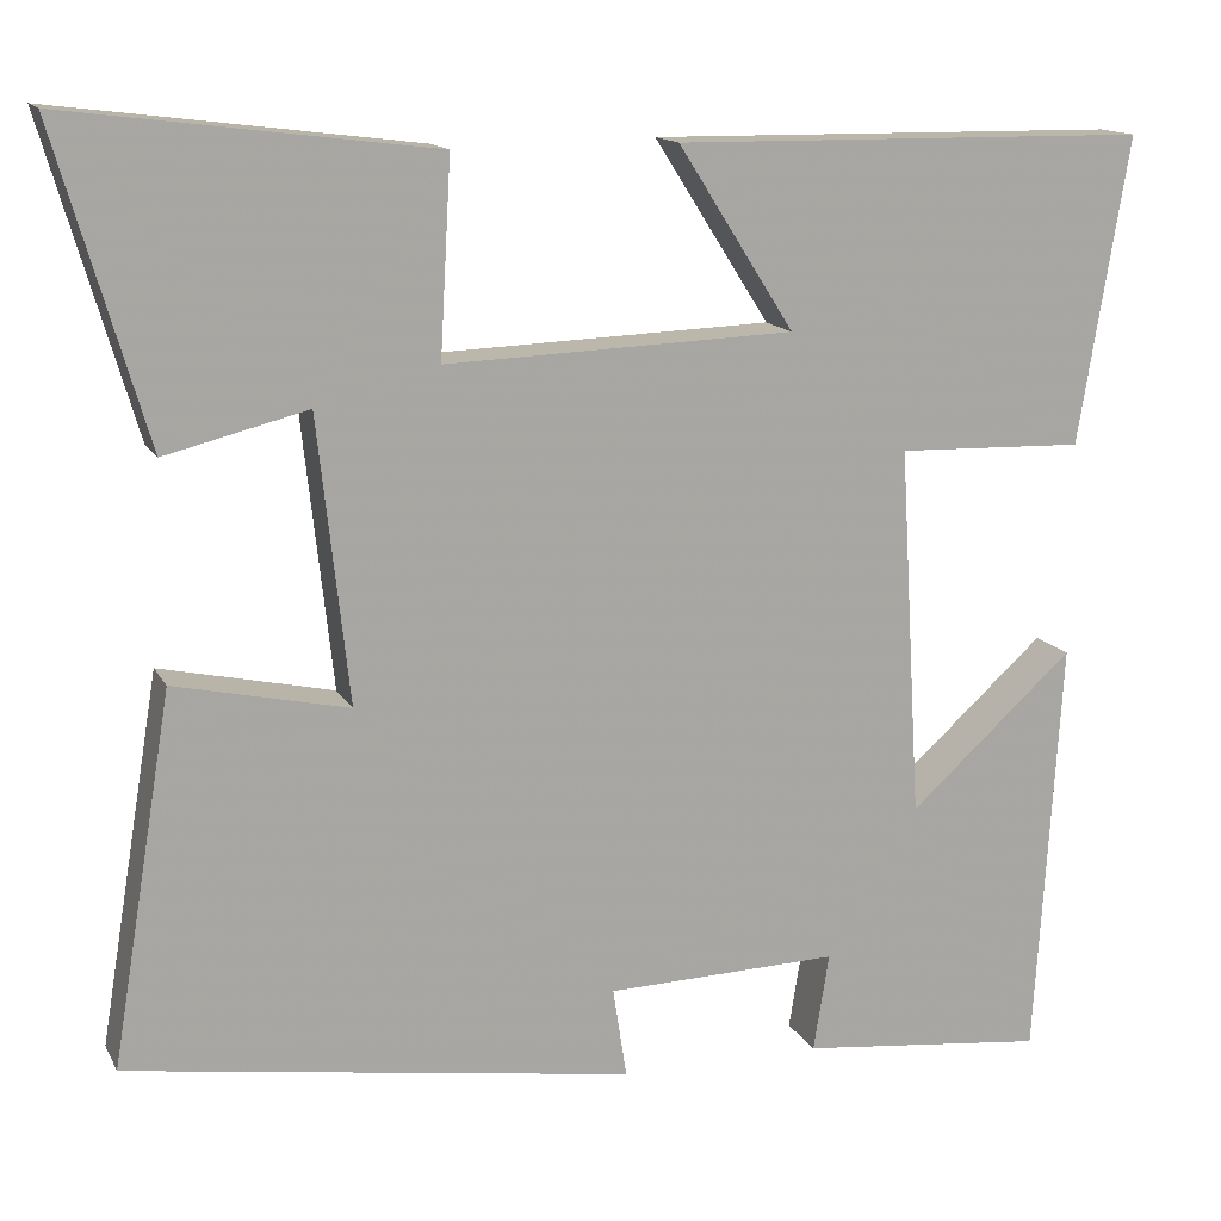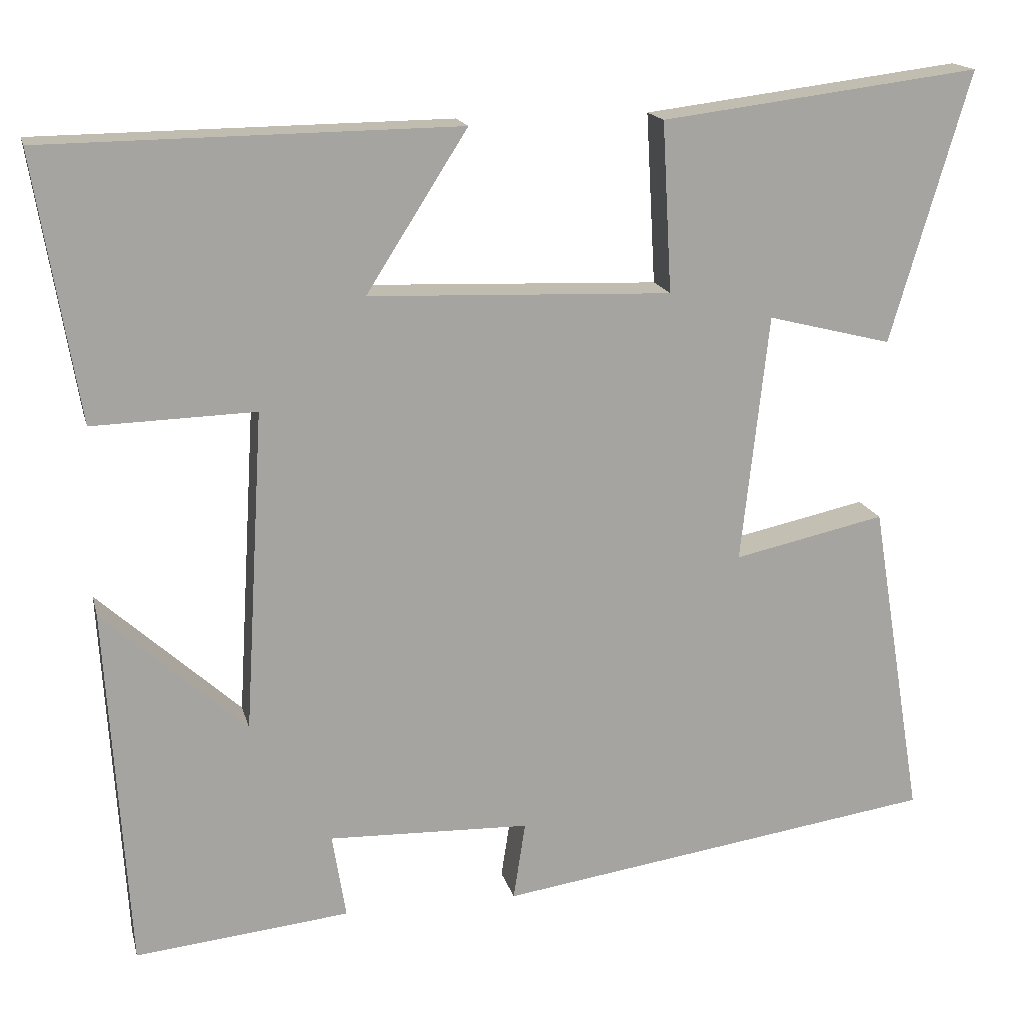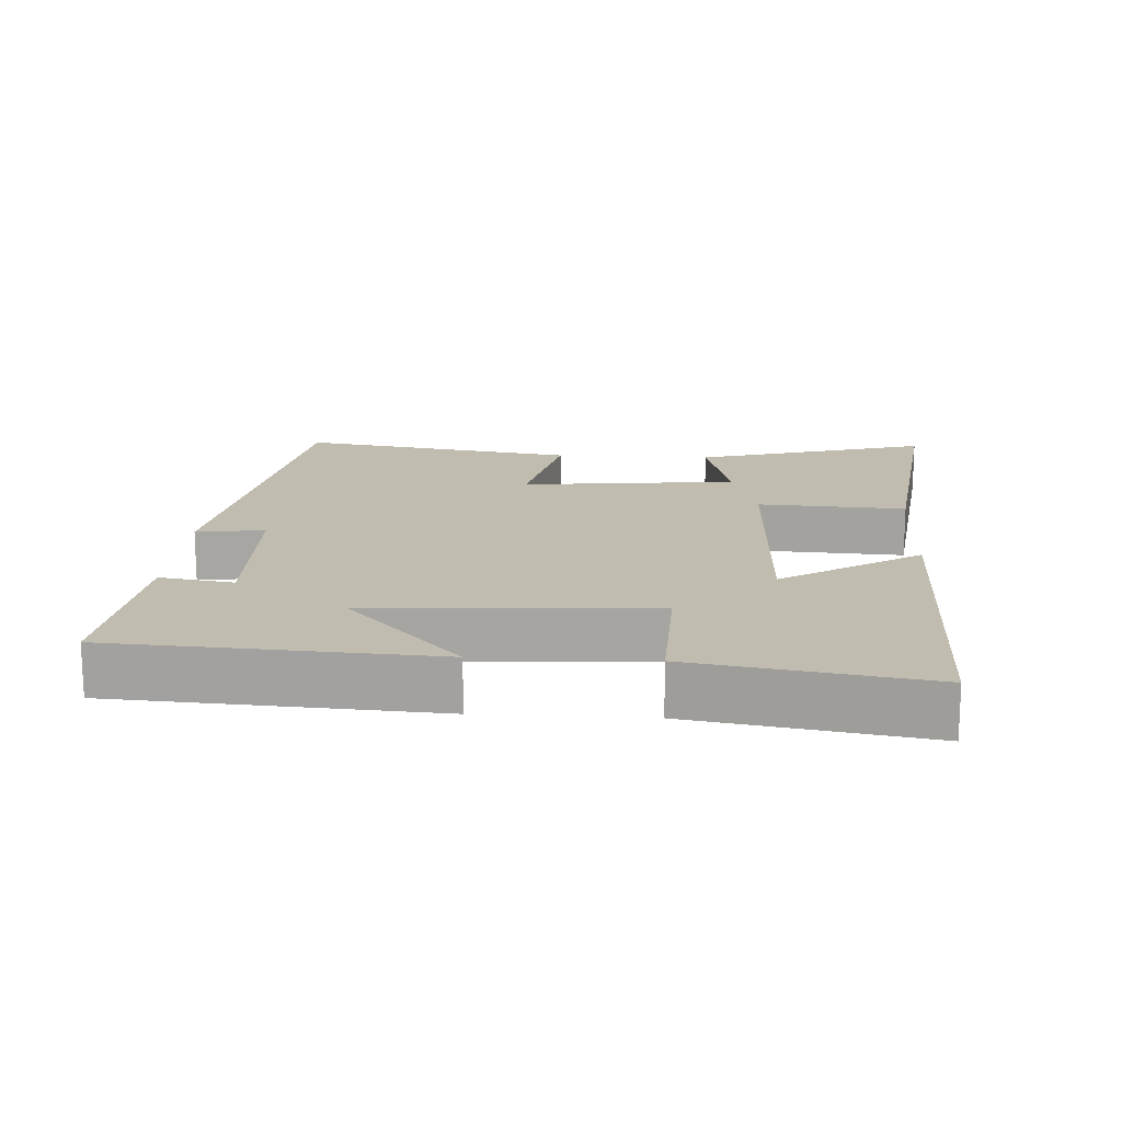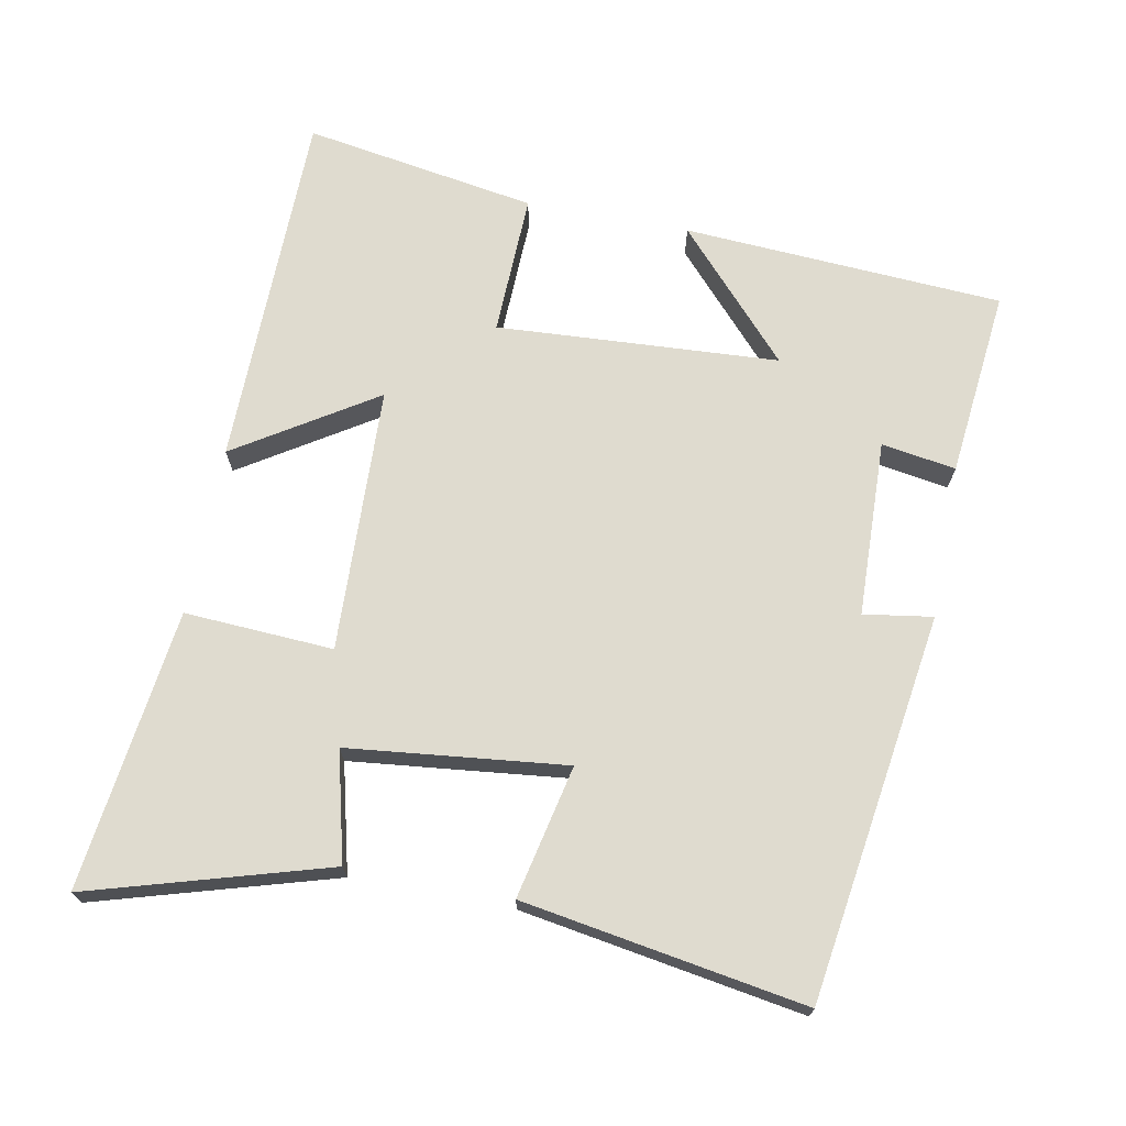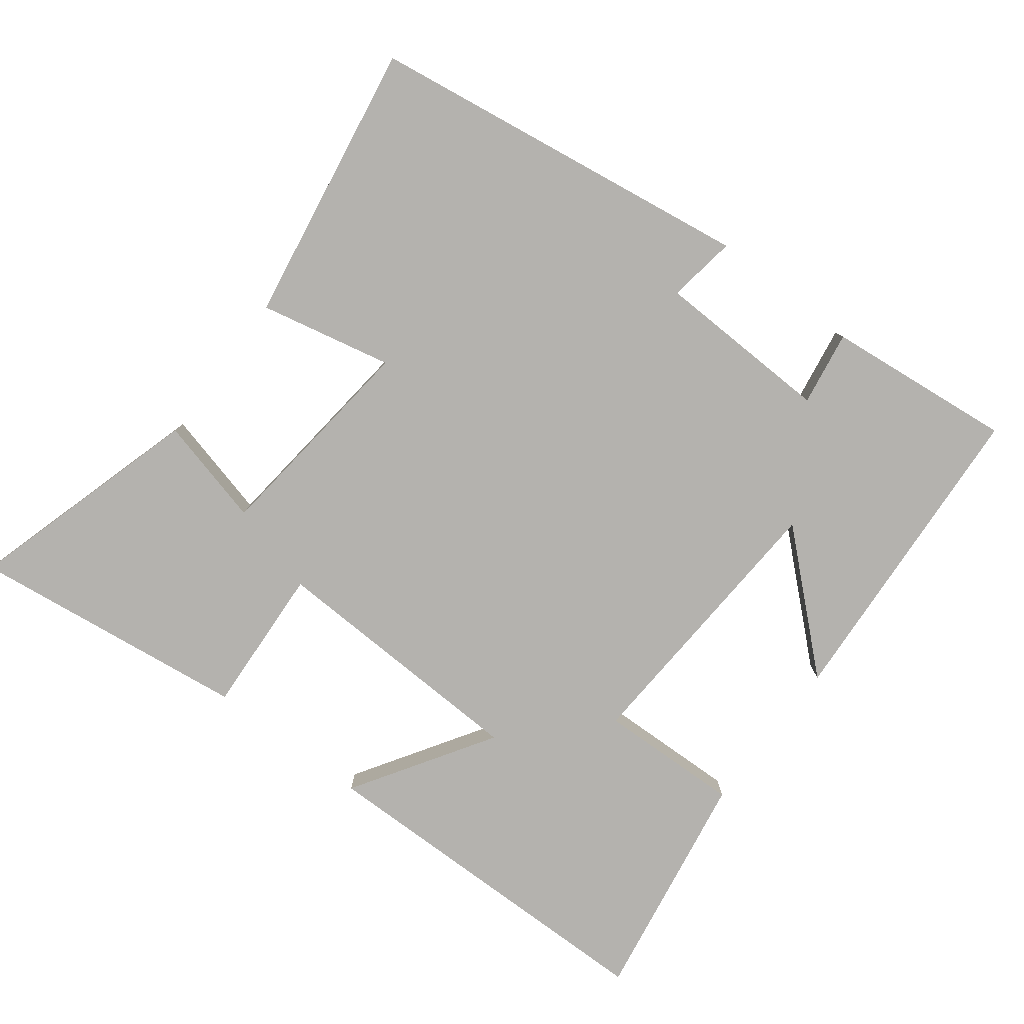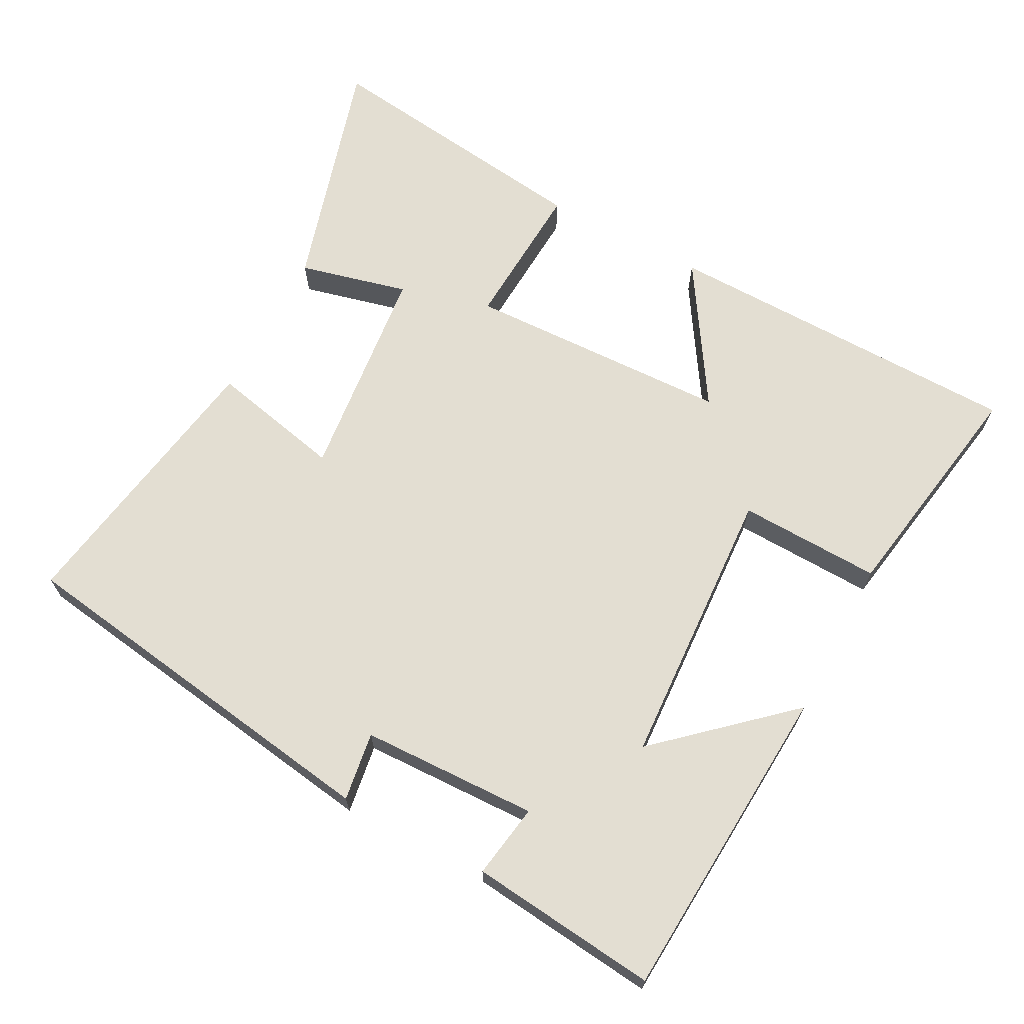
<metadata>
{"format":"obj","ext":"obj","renderer":"f3d","projection":"perspective","resolution":1024,"background":"white","views":[{"elev":14.1,"azim":160.8,"up":"+Z"},{"elev":16.6,"azim":-13.3,"up":"+Z"},{"elev":16.3,"azim":-86.6,"up":"+Y"},{"elev":70.3,"azim":100.8,"up":"+Y"},{"elev":-79.8,"azim":142.7,"up":"+Y"},{"elev":67.7,"azim":-151.9,"up":"+Y"}]}
</metadata>
<code>
v -0.472 0.07 -0.528
v -0.5 0.07 -0.072
v -0.321 0.07 -0.234
v -0.297 0.07 0.168
v -0.5 0.07 0.162
v -0.555 0.07 0.494
v -0.039 0.07 0.5
v -0.165 0.07 0.302
v 0.213 0.07 0.288
v 0.201 0.07 0.5
v 0.599 0.07 0.55
v 0.5 0.07 0.212
v 0.345 0.07 0.251
v 0.311 0.07 -0.059
v 0.5 0.07 -0.018
v 0.566 0.07 -0.419
v 0.016 0.07 -0.5
v 0.031 0.07 -0.402
v -0.221 0.07 -0.394
v -0.204 0.07 -0.5
v -0.472 0 -0.528
v -0.5 0 -0.072
v -0.321 0 -0.234
v -0.297 0 0.168
v -0.5 0 0.162
v -0.555 0 0.494
v -0.039 0 0.5
v -0.165 0 0.302
v 0.213 0 0.288
v 0.201 0 0.5
v 0.599 0 0.55
v 0.5 0 0.212
v 0.345 0 0.251
v 0.311 0 -0.059
v 0.5 0 -0.018
v 0.566 0 -0.419
v 0.016 0 -0.5
v 0.031 0 -0.402
v -0.221 0 -0.394
v -0.204 0 -0.5
f 1 2 3
f 20 1 3
f 19 20 3
f 18 19 3 4
f 16 17 18
f 15 16 18
f 14 15 18
f 13 14 18 4
f 11 12 13
f 10 11 13
f 9 10 13
f 13 4 5
f 9 13 5
f 8 9 5
f 5 6 7 8
f 23 22 21
f 23 21 40
f 23 40 39
f 24 23 39 38
f 38 37 36
f 38 36 35
f 38 35 34
f 24 38 34 33
f 33 32 31
f 33 31 30
f 33 30 29
f 25 24 33
f 25 33 29
f 25 29 28
f 28 27 26 25
f 1 21 22 2
f 2 22 23 3
f 3 23 24 4
f 4 24 25 5
f 5 25 26 6
f 6 26 27 7
f 7 27 28 8
f 8 28 29 9
f 9 29 30 10
f 10 30 31 11
f 11 31 32 12
f 12 32 33 13
f 13 33 34 14
f 14 34 35 15
f 15 35 36 16
f 16 36 37 17
f 17 37 38 18
f 18 38 39 19
f 19 39 40 20
f 20 40 21 1

</code>
